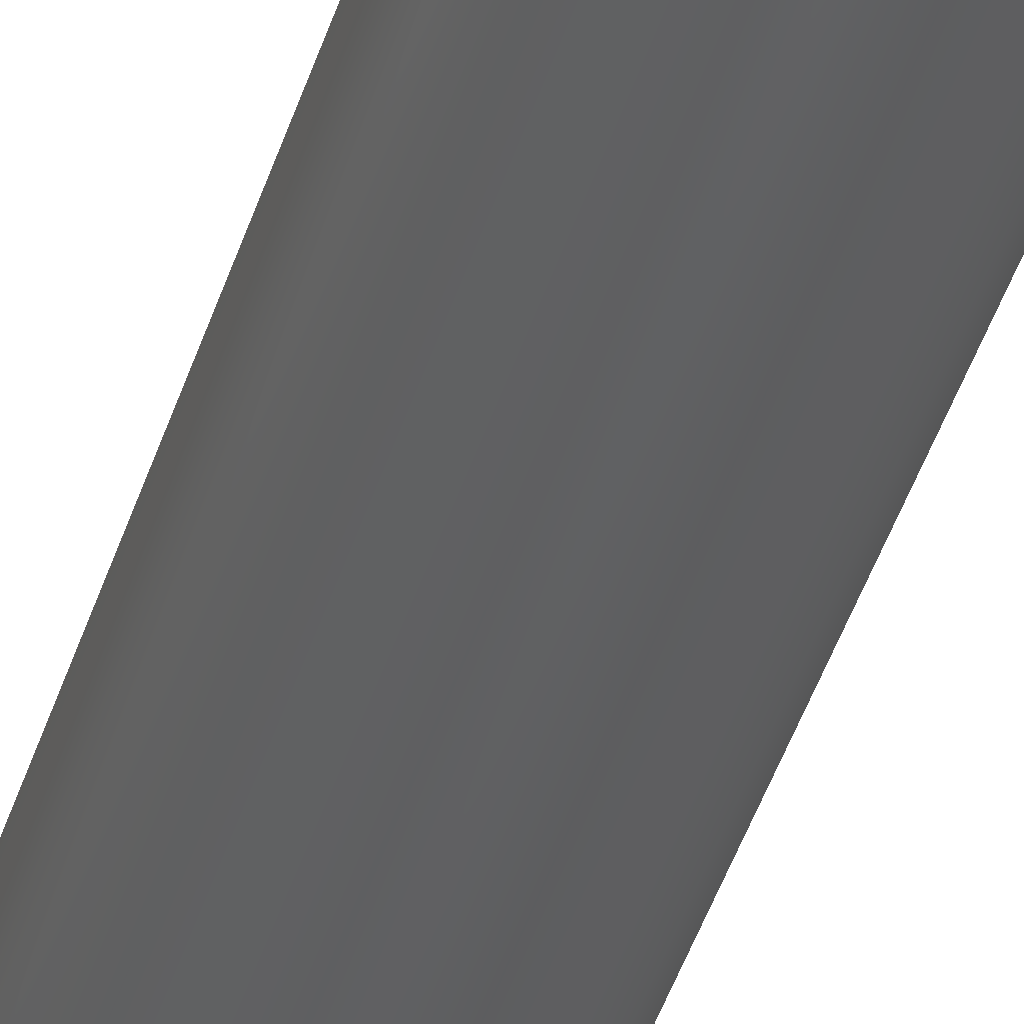
<metadata>
{"format":"step","ext":"step","renderer":"f3d","projection":"perspective","resolution":1024,"background":"white","views":[{"elev":-40.4,"azim":164.0,"up":"+Y"}]}
</metadata>
<code>
ISO-10303-21;
DATA;
#1=MECHANICAL_DESIGN_GEOMETRIC_PRESENTATION_REPRESENTATION('',(#4),#448);
#2=SHAPE_REPRESENTATION_RELATIONSHIP('SRR','None',#455,#3);
#3=ADVANCED_BREP_SHAPE_REPRESENTATION('',(#5),#447);
#4=STYLED_ITEM('',(#464),#5);
#5=MANIFOLD_SOLID_BREP('Body1',#244);
#6=FACE_BOUND('',#43,.T.);
#7=FACE_BOUND('',#46,.T.);
#8=FACE_BOUND('',#49,.T.);
#9=CYLINDRICAL_SURFACE('',#265,0.18);
#10=CYLINDRICAL_SURFACE('',#268,0.18);
#11=CYLINDRICAL_SURFACE('',#276,0.125);
#12=CYLINDRICAL_SURFACE('',#280,0.15);
#13=CYLINDRICAL_SURFACE('',#284,0.1425);
#14=CYLINDRICAL_SURFACE('',#289,0.25);
#15=FACE_OUTER_BOUND('',#32,.T.);
#16=FACE_OUTER_BOUND('',#33,.T.);
#17=FACE_OUTER_BOUND('',#34,.T.);
#18=FACE_OUTER_BOUND('',#35,.T.);
#19=FACE_OUTER_BOUND('',#36,.T.);
#20=FACE_OUTER_BOUND('',#37,.T.);
#21=FACE_OUTER_BOUND('',#38,.T.);
#22=FACE_OUTER_BOUND('',#39,.T.);
#23=FACE_OUTER_BOUND('',#40,.T.);
#24=FACE_OUTER_BOUND('',#41,.T.);
#25=FACE_OUTER_BOUND('',#42,.T.);
#26=FACE_OUTER_BOUND('',#44,.T.);
#27=FACE_OUTER_BOUND('',#45,.T.);
#28=FACE_OUTER_BOUND('',#47,.T.);
#29=FACE_OUTER_BOUND('',#48,.T.);
#30=FACE_OUTER_BOUND('',#50,.T.);
#31=FACE_OUTER_BOUND('',#51,.T.);
#32=EDGE_LOOP('',(#152,#153,#154,#155));
#33=EDGE_LOOP('',(#156,#157,#158,#159));
#34=EDGE_LOOP('',(#160,#161,#162,#163,#164,#165));
#35=EDGE_LOOP('',(#166,#167,#168,#169));
#36=EDGE_LOOP('',(#170,#171,#172,#173,#174,#175));
#37=EDGE_LOOP('',(#176,#177,#178,#179));
#38=EDGE_LOOP('',(#180,#181,#182,#183));
#39=EDGE_LOOP('',(#184,#185));
#40=EDGE_LOOP('',(#186,#187,#188));
#41=EDGE_LOOP('',(#189,#190,#191,#192,#193,#194,#195,#196));
#42=EDGE_LOOP('',(#197));
#43=EDGE_LOOP('',(#198));
#44=EDGE_LOOP('',(#199,#200,#201,#202));
#45=EDGE_LOOP('',(#203));
#46=EDGE_LOOP('',(#204));
#47=EDGE_LOOP('',(#205,#206,#207,#208));
#48=EDGE_LOOP('',(#209));
#49=EDGE_LOOP('',(#210));
#50=EDGE_LOOP('',(#211,#212,#213,#214));
#51=EDGE_LOOP('',(#215));
#52=LINE('',#381,#68);
#53=LINE('',#384,#69);
#54=LINE('',#390,#70);
#55=LINE('',#393,#71);
#56=LINE('',#397,#72);
#57=LINE('',#398,#73);
#58=LINE('',#399,#74);
#59=LINE('',#400,#75);
#60=LINE('',#404,#76);
#61=LINE('',#407,#77);
#62=LINE('',#408,#78);
#63=LINE('',#409,#79);
#64=LINE('',#421,#80);
#65=LINE('',#428,#81);
#66=LINE('',#437,#82);
#67=LINE('',#443,#83);
#68=VECTOR('',#297,1);
#69=VECTOR('',#300,1);
#70=VECTOR('',#305,1);
#71=VECTOR('',#308,1);
#72=VECTOR('',#311,1);
#73=VECTOR('',#312,1);
#74=VECTOR('',#313,1);
#75=VECTOR('',#314,1);
#76=VECTOR('',#319,1);
#77=VECTOR('',#322,1);
#78=VECTOR('',#323,1);
#79=VECTOR('',#324,1);
#80=VECTOR('',#343,0.125);
#81=VECTOR('',#352,0.15);
#82=VECTOR('',#363,0.1425);
#83=VECTOR('',#372,0.25);
#84=CIRCLE('',#259,0.125);
#85=CIRCLE('',#260,0.18);
#86=CIRCLE('',#262,0.125);
#87=CIRCLE('',#263,0.18);
#88=CIRCLE('',#266,0.18);
#89=CIRCLE('',#269,0.18);
#90=CIRCLE('',#272,0.125);
#91=CIRCLE('',#274,0.125);
#92=CIRCLE('',#275,0.125);
#93=CIRCLE('',#277,0.125);
#94=CIRCLE('',#279,0.15);
#95=CIRCLE('',#281,0.15);
#96=CIRCLE('',#283,0.25);
#97=CIRCLE('',#285,0.1425);
#98=CIRCLE('',#286,0.1425);
#99=CIRCLE('',#288,0.25);
#100=VERTEX_POINT('',#377);
#101=VERTEX_POINT('',#378);
#102=VERTEX_POINT('',#380);
#103=VERTEX_POINT('',#382);
#104=VERTEX_POINT('',#386);
#105=VERTEX_POINT('',#387);
#106=VERTEX_POINT('',#389);
#107=VERTEX_POINT('',#391);
#108=VERTEX_POINT('',#395);
#109=VERTEX_POINT('',#396);
#110=VERTEX_POINT('',#402);
#111=VERTEX_POINT('',#406);
#112=VERTEX_POINT('',#416);
#113=VERTEX_POINT('',#420);
#114=VERTEX_POINT('',#424);
#115=VERTEX_POINT('',#427);
#116=VERTEX_POINT('',#431);
#117=VERTEX_POINT('',#434);
#118=VERTEX_POINT('',#436);
#119=VERTEX_POINT('',#440);
#120=EDGE_CURVE('',#100,#101,#84,.T.);
#121=EDGE_CURVE('',#100,#102,#52,.T.);
#122=EDGE_CURVE('',#102,#103,#85,.T.);
#123=EDGE_CURVE('',#103,#101,#53,.T.);
#124=EDGE_CURVE('',#104,#105,#86,.T.);
#125=EDGE_CURVE('',#104,#106,#54,.T.);
#126=EDGE_CURVE('',#106,#107,#87,.T.);
#127=EDGE_CURVE('',#107,#105,#55,.T.);
#128=EDGE_CURVE('',#108,#109,#56,.T.);
#129=EDGE_CURVE('',#109,#102,#57,.T.);
#130=EDGE_CURVE('',#105,#100,#58,.T.);
#131=EDGE_CURVE('',#108,#107,#59,.T.);
#132=EDGE_CURVE('',#108,#110,#88,.T.);
#133=EDGE_CURVE('',#110,#106,#60,.T.);
#134=EDGE_CURVE('',#111,#110,#61,.T.);
#135=EDGE_CURVE('',#101,#104,#62,.T.);
#136=EDGE_CURVE('',#111,#103,#63,.T.);
#137=EDGE_CURVE('',#111,#109,#89,.T.);
#138=EDGE_CURVE('',#101,#104,#90,.T.);
#139=EDGE_CURVE('',#112,#100,#91,.T.);
#140=EDGE_CURVE('',#105,#112,#92,.T.);
#141=EDGE_CURVE('',#112,#113,#64,.T.);
#142=EDGE_CURVE('',#113,#113,#93,.T.);
#143=EDGE_CURVE('',#114,#114,#94,.T.);
#144=EDGE_CURVE('',#114,#115,#65,.T.);
#145=EDGE_CURVE('',#115,#115,#95,.T.);
#146=EDGE_CURVE('',#116,#116,#96,.T.);
#147=EDGE_CURVE('',#117,#117,#97,.T.);
#148=EDGE_CURVE('',#117,#118,#66,.T.);
#149=EDGE_CURVE('',#118,#118,#98,.T.);
#150=EDGE_CURVE('',#119,#119,#99,.T.);
#151=EDGE_CURVE('',#119,#116,#67,.T.);
#152=ORIENTED_EDGE('',*,*,#120,.F.);
#153=ORIENTED_EDGE('',*,*,#121,.T.);
#154=ORIENTED_EDGE('',*,*,#122,.T.);
#155=ORIENTED_EDGE('',*,*,#123,.T.);
#156=ORIENTED_EDGE('',*,*,#124,.F.);
#157=ORIENTED_EDGE('',*,*,#125,.T.);
#158=ORIENTED_EDGE('',*,*,#126,.T.);
#159=ORIENTED_EDGE('',*,*,#127,.T.);
#160=ORIENTED_EDGE('',*,*,#128,.T.);
#161=ORIENTED_EDGE('',*,*,#129,.T.);
#162=ORIENTED_EDGE('',*,*,#121,.F.);
#163=ORIENTED_EDGE('',*,*,#130,.F.);
#164=ORIENTED_EDGE('',*,*,#127,.F.);
#165=ORIENTED_EDGE('',*,*,#131,.F.);
#166=ORIENTED_EDGE('',*,*,#132,.F.);
#167=ORIENTED_EDGE('',*,*,#131,.T.);
#168=ORIENTED_EDGE('',*,*,#126,.F.);
#169=ORIENTED_EDGE('',*,*,#133,.F.);
#170=ORIENTED_EDGE('',*,*,#134,.T.);
#171=ORIENTED_EDGE('',*,*,#133,.T.);
#172=ORIENTED_EDGE('',*,*,#125,.F.);
#173=ORIENTED_EDGE('',*,*,#135,.F.);
#174=ORIENTED_EDGE('',*,*,#123,.F.);
#175=ORIENTED_EDGE('',*,*,#136,.F.);
#176=ORIENTED_EDGE('',*,*,#137,.F.);
#177=ORIENTED_EDGE('',*,*,#136,.T.);
#178=ORIENTED_EDGE('',*,*,#122,.F.);
#179=ORIENTED_EDGE('',*,*,#129,.F.);
#180=ORIENTED_EDGE('',*,*,#137,.T.);
#181=ORIENTED_EDGE('',*,*,#128,.F.);
#182=ORIENTED_EDGE('',*,*,#132,.T.);
#183=ORIENTED_EDGE('',*,*,#134,.F.);
#184=ORIENTED_EDGE('',*,*,#135,.T.);
#185=ORIENTED_EDGE('',*,*,#138,.F.);
#186=ORIENTED_EDGE('',*,*,#130,.T.);
#187=ORIENTED_EDGE('',*,*,#139,.F.);
#188=ORIENTED_EDGE('',*,*,#140,.F.);
#189=ORIENTED_EDGE('',*,*,#120,.T.);
#190=ORIENTED_EDGE('',*,*,#138,.T.);
#191=ORIENTED_EDGE('',*,*,#124,.T.);
#192=ORIENTED_EDGE('',*,*,#140,.T.);
#193=ORIENTED_EDGE('',*,*,#141,.T.);
#194=ORIENTED_EDGE('',*,*,#142,.T.);
#195=ORIENTED_EDGE('',*,*,#141,.F.);
#196=ORIENTED_EDGE('',*,*,#139,.T.);
#197=ORIENTED_EDGE('',*,*,#143,.F.);
#198=ORIENTED_EDGE('',*,*,#142,.F.);
#199=ORIENTED_EDGE('',*,*,#143,.T.);
#200=ORIENTED_EDGE('',*,*,#144,.T.);
#201=ORIENTED_EDGE('',*,*,#145,.T.);
#202=ORIENTED_EDGE('',*,*,#144,.F.);
#203=ORIENTED_EDGE('',*,*,#146,.F.);
#204=ORIENTED_EDGE('',*,*,#145,.F.);
#205=ORIENTED_EDGE('',*,*,#147,.F.);
#206=ORIENTED_EDGE('',*,*,#148,.T.);
#207=ORIENTED_EDGE('',*,*,#149,.T.);
#208=ORIENTED_EDGE('',*,*,#148,.F.);
#209=ORIENTED_EDGE('',*,*,#150,.F.);
#210=ORIENTED_EDGE('',*,*,#149,.F.);
#211=ORIENTED_EDGE('',*,*,#150,.T.);
#212=ORIENTED_EDGE('',*,*,#151,.T.);
#213=ORIENTED_EDGE('',*,*,#146,.T.);
#214=ORIENTED_EDGE('',*,*,#151,.F.);
#215=ORIENTED_EDGE('',*,*,#147,.T.);
#216=PLANE('',#258);
#217=PLANE('',#261);
#218=PLANE('',#264);
#219=PLANE('',#267);
#220=PLANE('',#270);
#221=PLANE('',#271);
#222=PLANE('',#273);
#223=PLANE('',#278);
#224=PLANE('',#282);
#225=PLANE('',#287);
#226=PLANE('',#290);
#227=ADVANCED_FACE('',(#15),#216,.F.);
#228=ADVANCED_FACE('',(#16),#217,.F.);
#229=ADVANCED_FACE('',(#17),#218,.T.);
#230=ADVANCED_FACE('',(#18),#9,.T.);
#231=ADVANCED_FACE('',(#19),#219,.T.);
#232=ADVANCED_FACE('',(#20),#10,.T.);
#233=ADVANCED_FACE('',(#21),#220,.T.);
#234=ADVANCED_FACE('',(#22),#221,.T.);
#235=ADVANCED_FACE('',(#23),#222,.T.);
#236=ADVANCED_FACE('',(#24),#11,.T.);
#237=ADVANCED_FACE('',(#25,#6),#223,.T.);
#238=ADVANCED_FACE('',(#26),#12,.T.);
#239=ADVANCED_FACE('',(#27,#7),#224,.T.);
#240=ADVANCED_FACE('',(#28),#13,.T.);
#241=ADVANCED_FACE('',(#29,#8),#225,.T.);
#242=ADVANCED_FACE('',(#30),#14,.T.);
#243=ADVANCED_FACE('',(#31),#226,.T.);
#244=CLOSED_SHELL('',(#227,#228,#229,#230,#231,#232,#233,#234,#235,#236,
#237,#238,#239,#240,#241,#242,#243));
#245=DERIVED_UNIT_ELEMENT(#247,1);
#246=DERIVED_UNIT_ELEMENT(#450,3);
#247=(
MASS_UNIT()
NAMED_UNIT(*)
SI_UNIT(.KILO.,.GRAM.)
);
#248=DERIVED_UNIT((#245,#246));
#249=MEASURE_REPRESENTATION_ITEM('density measure',
POSITIVE_RATIO_MEASURE(7850),#248);
#250=PROPERTY_DEFINITION_REPRESENTATION(#255,#252);
#251=PROPERTY_DEFINITION_REPRESENTATION(#256,#253);
#252=REPRESENTATION('material name',(#254),#447);
#253=REPRESENTATION('density',(#249),#447);
#254=DESCRIPTIVE_REPRESENTATION_ITEM('Steel','Steel');
#255=PROPERTY_DEFINITION('material property','material name',#457);
#256=PROPERTY_DEFINITION('material property','density of part',#457);
#257=AXIS2_PLACEMENT_3D('placement',#375,#291,#292);
#258=AXIS2_PLACEMENT_3D('',#376,#293,#294);
#259=AXIS2_PLACEMENT_3D('',#379,#295,#296);
#260=AXIS2_PLACEMENT_3D('',#383,#298,#299);
#261=AXIS2_PLACEMENT_3D('',#385,#301,#302);
#262=AXIS2_PLACEMENT_3D('',#388,#303,#304);
#263=AXIS2_PLACEMENT_3D('',#392,#306,#307);
#264=AXIS2_PLACEMENT_3D('',#394,#309,#310);
#265=AXIS2_PLACEMENT_3D('',#401,#315,#316);
#266=AXIS2_PLACEMENT_3D('',#403,#317,#318);
#267=AXIS2_PLACEMENT_3D('',#405,#320,#321);
#268=AXIS2_PLACEMENT_3D('',#410,#325,#326);
#269=AXIS2_PLACEMENT_3D('',#411,#327,#328);
#270=AXIS2_PLACEMENT_3D('',#412,#329,#330);
#271=AXIS2_PLACEMENT_3D('',#413,#331,#332);
#272=AXIS2_PLACEMENT_3D('',#414,#333,#334);
#273=AXIS2_PLACEMENT_3D('',#415,#335,#336);
#274=AXIS2_PLACEMENT_3D('',#417,#337,#338);
#275=AXIS2_PLACEMENT_3D('',#418,#339,#340);
#276=AXIS2_PLACEMENT_3D('',#419,#341,#342);
#277=AXIS2_PLACEMENT_3D('',#422,#344,#345);
#278=AXIS2_PLACEMENT_3D('',#423,#346,#347);
#279=AXIS2_PLACEMENT_3D('',#425,#348,#349);
#280=AXIS2_PLACEMENT_3D('',#426,#350,#351);
#281=AXIS2_PLACEMENT_3D('',#429,#353,#354);
#282=AXIS2_PLACEMENT_3D('',#430,#355,#356);
#283=AXIS2_PLACEMENT_3D('',#432,#357,#358);
#284=AXIS2_PLACEMENT_3D('',#433,#359,#360);
#285=AXIS2_PLACEMENT_3D('',#435,#361,#362);
#286=AXIS2_PLACEMENT_3D('',#438,#364,#365);
#287=AXIS2_PLACEMENT_3D('',#439,#366,#367);
#288=AXIS2_PLACEMENT_3D('',#441,#368,#369);
#289=AXIS2_PLACEMENT_3D('',#442,#370,#371);
#290=AXIS2_PLACEMENT_3D('',#444,#373,#374);
#291=DIRECTION('axis',(0,0,1));
#292=DIRECTION('refdir',(1,0,0));
#293=DIRECTION('center_axis',(0,0,-1));
#294=DIRECTION('ref_axis',(-1,0,0));
#295=DIRECTION('center_axis',(0,0,1));
#296=DIRECTION('ref_axis',(-1,0,0));
#297=DIRECTION('',(-4.87e-17,1,0));
#298=DIRECTION('center_axis',(0,0,1));
#299=DIRECTION('ref_axis',(-0.6111,0.7915,0));
#300=DIRECTION('',(0,-1,0));
#301=DIRECTION('center_axis',(0,0,-1));
#302=DIRECTION('ref_axis',(-1,0,0));
#303=DIRECTION('center_axis',(0,0,1));
#304=DIRECTION('ref_axis',(-1,0,0));
#305=DIRECTION('',(0,-1,0));
#306=DIRECTION('center_axis',(0,0,1));
#307=DIRECTION('ref_axis',(0.6111,-0.7915,0));
#308=DIRECTION('',(-4.87e-17,1,0));
#309=DIRECTION('center_axis',(1,4.87e-17,0));
#310=DIRECTION('ref_axis',(-4.87e-17,1,0));
#311=DIRECTION('',(-4.87e-17,1,0));
#312=DIRECTION('',(0,0,1));
#313=DIRECTION('',(-4.87e-17,1,0));
#314=DIRECTION('',(0,0,1));
#315=DIRECTION('center_axis',(0,0,1));
#316=DIRECTION('ref_axis',(0.6111,-0.7915,0));
#317=DIRECTION('center_axis',(0,0,-1));
#318=DIRECTION('ref_axis',(0.6111,-0.7915,0));
#319=DIRECTION('',(0,0,1));
#320=DIRECTION('center_axis',(-1,0,0));
#321=DIRECTION('ref_axis',(0,-1,0));
#322=DIRECTION('',(0,-1,0));
#323=DIRECTION('',(0,-1,0));
#324=DIRECTION('',(0,0,1));
#325=DIRECTION('center_axis',(0,0,1));
#326=DIRECTION('ref_axis',(-0.6111,0.7915,0));
#327=DIRECTION('center_axis',(0,0,-1));
#328=DIRECTION('ref_axis',(-0.6111,0.7915,0));
#329=DIRECTION('center_axis',(0,0,-1));
#330=DIRECTION('ref_axis',(-1,0,0));
#331=DIRECTION('center_axis',(0,0,-1));
#332=DIRECTION('ref_axis',(-1,0,0));
#333=DIRECTION('center_axis',(0,0,1));
#334=DIRECTION('ref_axis',(-1,0,0));
#335=DIRECTION('center_axis',(0,0,-1));
#336=DIRECTION('ref_axis',(-1,0,0));
#337=DIRECTION('center_axis',(0,0,1));
#338=DIRECTION('ref_axis',(-1,0,0));
#339=DIRECTION('center_axis',(0,0,1));
#340=DIRECTION('ref_axis',(-1,0,0));
#341=DIRECTION('center_axis',(0,0,1));
#342=DIRECTION('ref_axis',(-1,0,0));
#343=DIRECTION('',(0,0,1));
#344=DIRECTION('center_axis',(0,0,-1));
#345=DIRECTION('ref_axis',(-1,0,0));
#346=DIRECTION('center_axis',(0,0,-1));
#347=DIRECTION('ref_axis',(-1,0,0));
#348=DIRECTION('center_axis',(0,0,1));
#349=DIRECTION('ref_axis',(-1,0,0));
#350=DIRECTION('center_axis',(0,0,1));
#351=DIRECTION('ref_axis',(-1,0,0));
#352=DIRECTION('',(0,0,1));
#353=DIRECTION('center_axis',(0,0,-1));
#354=DIRECTION('ref_axis',(-1,0,0));
#355=DIRECTION('center_axis',(0,0,-1));
#356=DIRECTION('ref_axis',(-1,0,0));
#357=DIRECTION('center_axis',(0,0,1));
#358=DIRECTION('ref_axis',(1,0,0));
#359=DIRECTION('center_axis',(0,0,-1));
#360=DIRECTION('ref_axis',(1,0,0));
#361=DIRECTION('center_axis',(0,0,1));
#362=DIRECTION('ref_axis',(1,0,0));
#363=DIRECTION('',(0,0,-1));
#364=DIRECTION('center_axis',(0,0,1));
#365=DIRECTION('ref_axis',(1,0,0));
#366=DIRECTION('center_axis',(0,0,1));
#367=DIRECTION('ref_axis',(1,0,0));
#368=DIRECTION('center_axis',(0,0,-1));
#369=DIRECTION('ref_axis',(1,0,0));
#370=DIRECTION('center_axis',(0,0,1));
#371=DIRECTION('ref_axis',(1,0,0));
#372=DIRECTION('',(0,0,-1));
#373=DIRECTION('center_axis',(0,0,1));
#374=DIRECTION('ref_axis',(1,0,0));
#375=CARTESIAN_POINT('',(0,0,0));
#376=CARTESIAN_POINT('Origin',(-5.551e-17,-2.776e-17,
0.17));
#377=CARTESIAN_POINT('',(0.11,0.05937,0.17));
#378=CARTESIAN_POINT('',(-0.11,0.05937,0.17));
#379=CARTESIAN_POINT('Origin',(0,0,0.17));
#380=CARTESIAN_POINT('',(0.11,0.1425,0.17));
#381=CARTESIAN_POINT('',(0.11,-0.1425,0.17));
#382=CARTESIAN_POINT('',(-0.11,0.1425,0.17));
#383=CARTESIAN_POINT('Origin',(4.972e-17,2.776e-17,
0.17));
#384=CARTESIAN_POINT('',(-0.11,0.1425,0.17));
#385=CARTESIAN_POINT('Origin',(-5.551e-17,-2.776e-17,
0.17));
#386=CARTESIAN_POINT('',(-0.11,-0.05937,0.17));
#387=CARTESIAN_POINT('',(0.11,-0.05937,0.17));
#388=CARTESIAN_POINT('Origin',(0,0,0.17));
#389=CARTESIAN_POINT('',(-0.11,-0.1425,0.17));
#390=CARTESIAN_POINT('',(-0.11,0.1425,0.17));
#391=CARTESIAN_POINT('',(0.11,-0.1425,0.17));
#392=CARTESIAN_POINT('Origin',(-9.135e-17,8.327e-17,
0.17));
#393=CARTESIAN_POINT('',(0.11,-0.1425,0.17));
#394=CARTESIAN_POINT('Origin',(0.11,-0.1425,0));
#395=CARTESIAN_POINT('',(0.11,-0.1425,0));
#396=CARTESIAN_POINT('',(0.11,0.1425,0));
#397=CARTESIAN_POINT('',(0.11,-0.1425,0));
#398=CARTESIAN_POINT('',(0.11,0.1425,0));
#399=CARTESIAN_POINT('',(0.11,-0.07124,0.17));
#400=CARTESIAN_POINT('',(0.11,-0.1425,0));
#401=CARTESIAN_POINT('Origin',(-9.135e-17,8.327e-17,
0));
#402=CARTESIAN_POINT('',(-0.11,-0.1425,0));
#403=CARTESIAN_POINT('Origin',(-9.135e-17,8.327e-17,
0));
#404=CARTESIAN_POINT('',(-0.11,-0.1425,0));
#405=CARTESIAN_POINT('Origin',(-0.11,0.1425,0));
#406=CARTESIAN_POINT('',(-0.11,0.1425,0));
#407=CARTESIAN_POINT('',(-0.11,0.1425,0));
#408=CARTESIAN_POINT('',(-0.11,0.07124,0.17));
#409=CARTESIAN_POINT('',(-0.11,0.1425,0));
#410=CARTESIAN_POINT('Origin',(4.972e-17,2.776e-17,
0));
#411=CARTESIAN_POINT('Origin',(4.972e-17,2.776e-17,
0));
#412=CARTESIAN_POINT('Origin',(-5.551e-17,-2.776e-17,
0));
#413=CARTESIAN_POINT('Origin',(0,-2.776e-17,0.17));
#414=CARTESIAN_POINT('Origin',(0,0,0.17));
#415=CARTESIAN_POINT('Origin',(0,-2.776e-17,0.17));
#416=CARTESIAN_POINT('',(0.125,1.531e-17,0.17));
#417=CARTESIAN_POINT('Origin',(0,0,0.17));
#418=CARTESIAN_POINT('Origin',(0,0,0.17));
#419=CARTESIAN_POINT('Origin',(0,0,0));
#420=CARTESIAN_POINT('',(0.125,-1.531e-17,0.22));
#421=CARTESIAN_POINT('',(0.125,1.531e-17,0));
#422=CARTESIAN_POINT('Origin',(0,0,0.22));
#423=CARTESIAN_POINT('Origin',(0,0,0.22));
#424=CARTESIAN_POINT('',(0.15,-1.837e-17,0.22));
#425=CARTESIAN_POINT('Origin',(0,0,0.22));
#426=CARTESIAN_POINT('Origin',(0,0,0));
#427=CARTESIAN_POINT('',(0.15,-1.837e-17,0.88));
#428=CARTESIAN_POINT('',(0.15,1.837e-17,0));
#429=CARTESIAN_POINT('Origin',(0,0,0.88));
#430=CARTESIAN_POINT('Origin',(0,0,0.88));
#431=CARTESIAN_POINT('',(-0.25,-3.062e-17,0.88));
#432=CARTESIAN_POINT('Origin',(0,0,0.88));
#433=CARTESIAN_POINT('Origin',(0,0,4.42));
#434=CARTESIAN_POINT('',(-0.1425,-1.745e-17,4.42));
#435=CARTESIAN_POINT('Origin',(0,0,4.42));
#436=CARTESIAN_POINT('',(-0.1425,-1.745e-17,3.88));
#437=CARTESIAN_POINT('',(-0.1425,1.745e-17,4.42));
#438=CARTESIAN_POINT('Origin',(0,0,3.88));
#439=CARTESIAN_POINT('Origin',(0,0,3.88));
#440=CARTESIAN_POINT('',(-0.25,-3.062e-17,3.88));
#441=CARTESIAN_POINT('Origin',(0,0,3.88));
#442=CARTESIAN_POINT('Origin',(0,0,0));
#443=CARTESIAN_POINT('',(-0.25,-3.062e-17,0));
#444=CARTESIAN_POINT('Origin',(0,0,4.42));
#445=UNCERTAINTY_MEASURE_WITH_UNIT(LENGTH_MEASURE(0.001),#449,
'DISTANCE_ACCURACY_VALUE',
'Maximum model space distance between geometric entities at asserted c
onnectivities');
#446=UNCERTAINTY_MEASURE_WITH_UNIT(LENGTH_MEASURE(0.001),#449,
'DISTANCE_ACCURACY_VALUE',
'Maximum model space distance between geometric entities at asserted c
onnectivities');
#447=(
GEOMETRIC_REPRESENTATION_CONTEXT(3)
GLOBAL_UNCERTAINTY_ASSIGNED_CONTEXT((#445))
GLOBAL_UNIT_ASSIGNED_CONTEXT((#449,#451,#452))
REPRESENTATION_CONTEXT('','3D')
);
#448=(
GEOMETRIC_REPRESENTATION_CONTEXT(3)
GLOBAL_UNCERTAINTY_ASSIGNED_CONTEXT((#446))
GLOBAL_UNIT_ASSIGNED_CONTEXT((#449,#451,#452))
REPRESENTATION_CONTEXT('','3D')
);
#449=(
LENGTH_UNIT()
NAMED_UNIT(*)
SI_UNIT(.CENTI.,.METRE.)
);
#450=(
LENGTH_UNIT()
NAMED_UNIT(*)
SI_UNIT($,.METRE.)
);
#451=(
NAMED_UNIT(*)
PLANE_ANGLE_UNIT()
SI_UNIT($,.RADIAN.)
);
#452=(
NAMED_UNIT(*)
SI_UNIT($,.STERADIAN.)
SOLID_ANGLE_UNIT()
);
#453=SHAPE_DEFINITION_REPRESENTATION(#454,#455);
#454=PRODUCT_DEFINITION_SHAPE('',$,#457);
#455=SHAPE_REPRESENTATION('',(#257),#447);
#456=PRODUCT_DEFINITION_CONTEXT('part definition',#461,'design');
#457=PRODUCT_DEFINITION('Line Guide Drive Shaft',
'Line Guide Drive Shaft v2',#458,#456);
#458=PRODUCT_DEFINITION_FORMATION('',$,#463);
#459=PRODUCT_RELATED_PRODUCT_CATEGORY('Line Guide Drive Shaft v2',
'Line Guide Drive Shaft v2',(#463));
#460=APPLICATION_PROTOCOL_DEFINITION('international standard',
'automotive_design',2009,#461);
#461=APPLICATION_CONTEXT(
'Core Data for Automotive Mechanical Design Process');
#462=PRODUCT_CONTEXT('part definition',#461,'mechanical');
#463=PRODUCT('Line Guide Drive Shaft','Line Guide Drive Shaft v2',$,(#462));
#464=PRESENTATION_STYLE_ASSIGNMENT((#465));
#465=SURFACE_STYLE_USAGE(.BOTH.,#466);
#466=SURFACE_SIDE_STYLE('',(#467));
#467=SURFACE_STYLE_FILL_AREA(#468);
#468=FILL_AREA_STYLE('Steel - Satin',(#469));
#469=FILL_AREA_STYLE_COLOUR('Steel - Satin',#470);
#470=COLOUR_RGB('Steel - Satin',0.6275,0.6275,0.6275);
ENDSEC;
END-ISO-10303-21;

</code>
